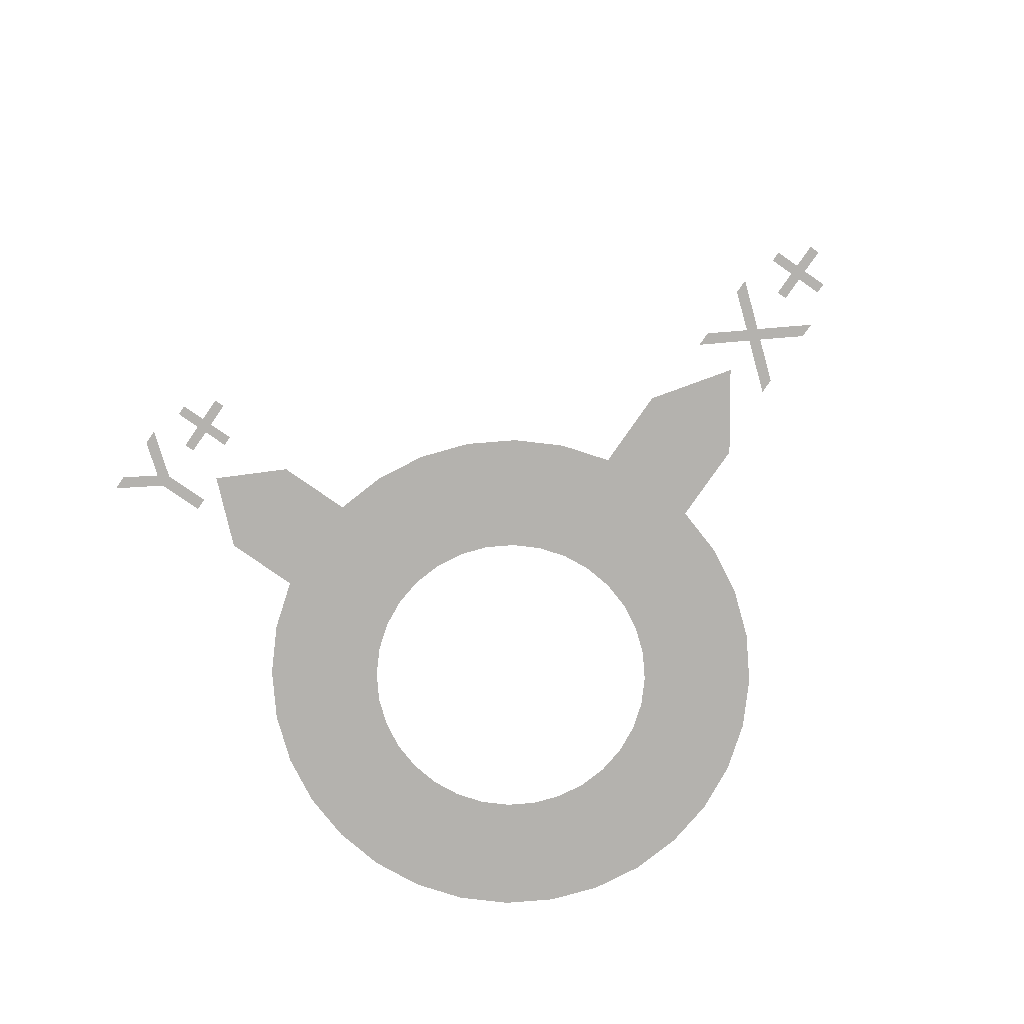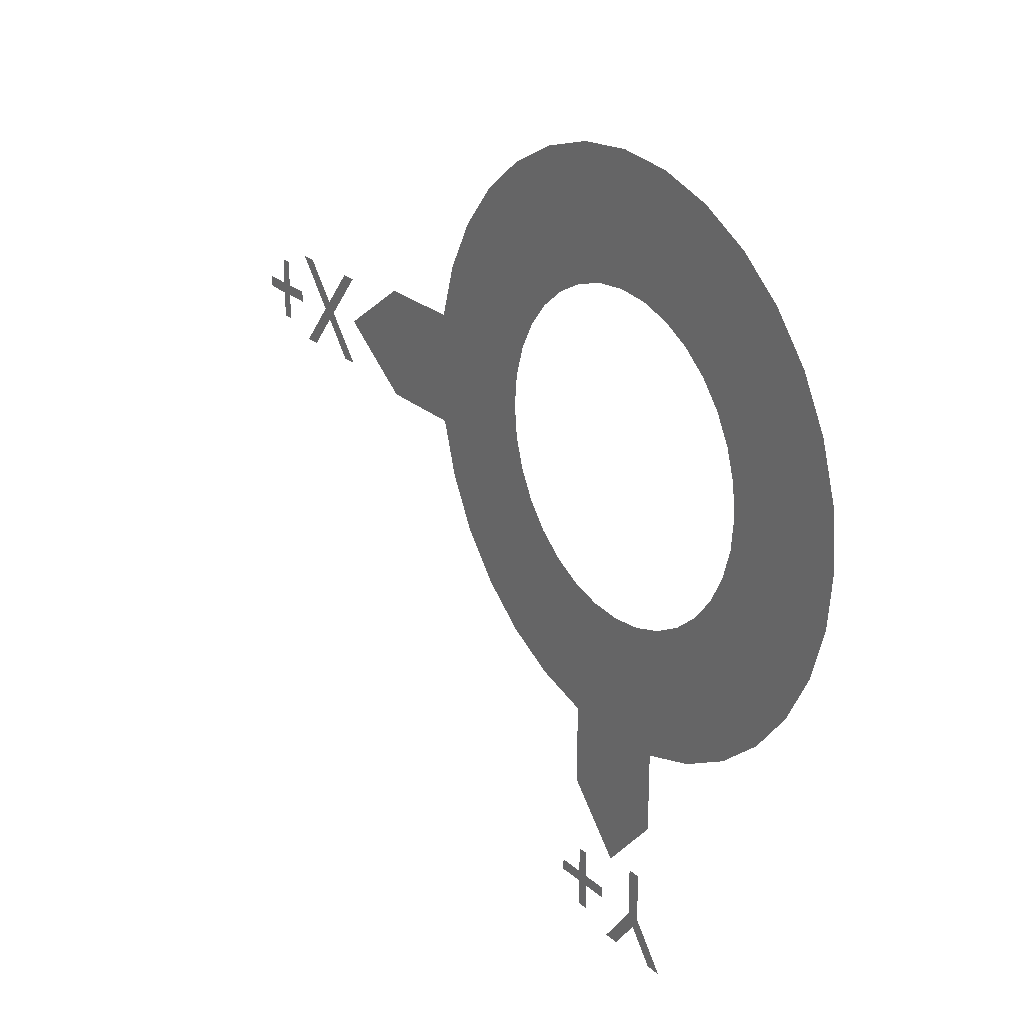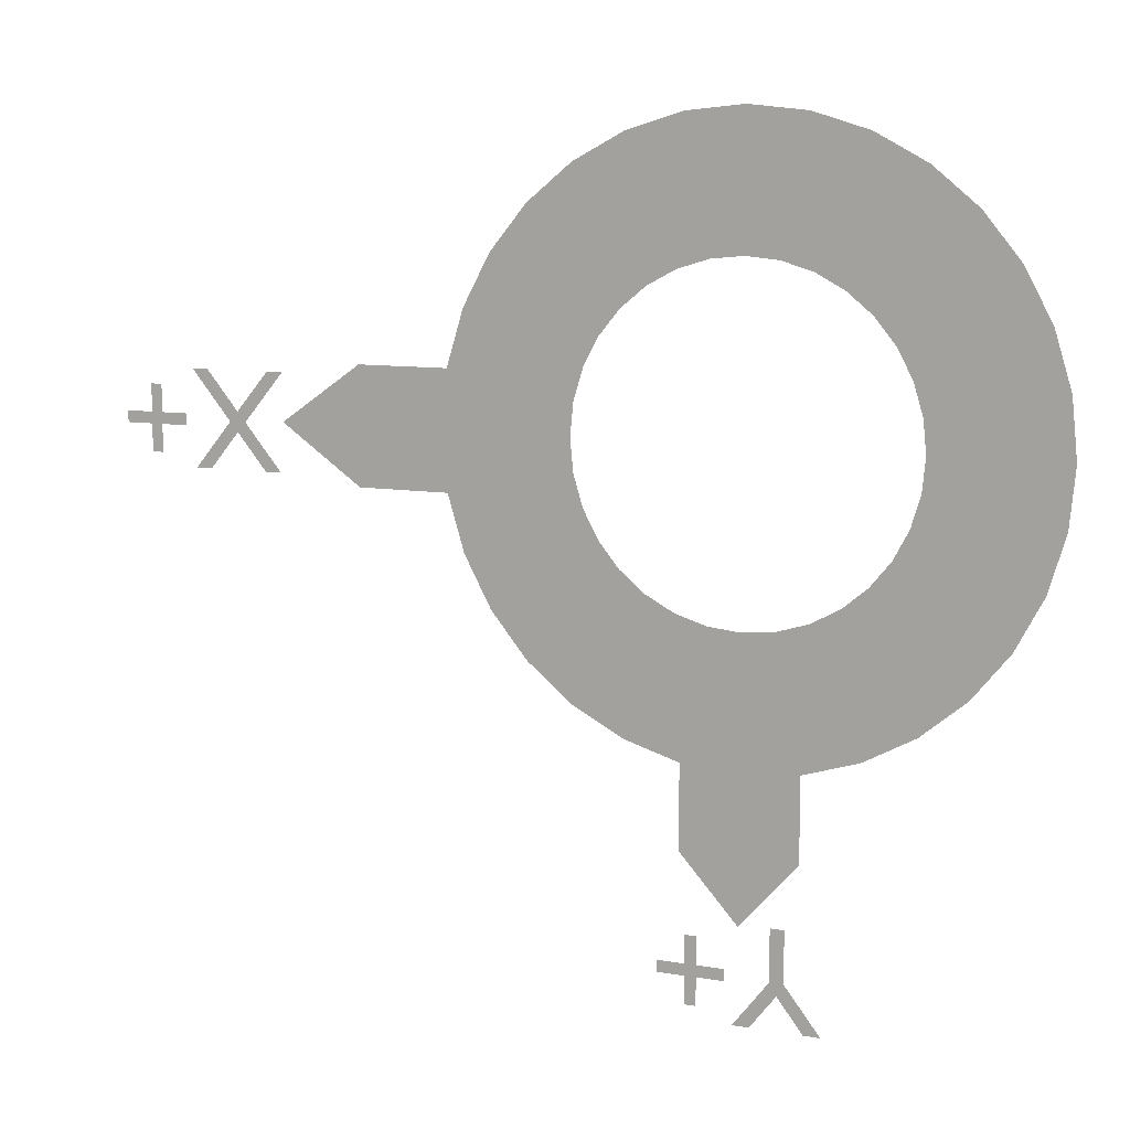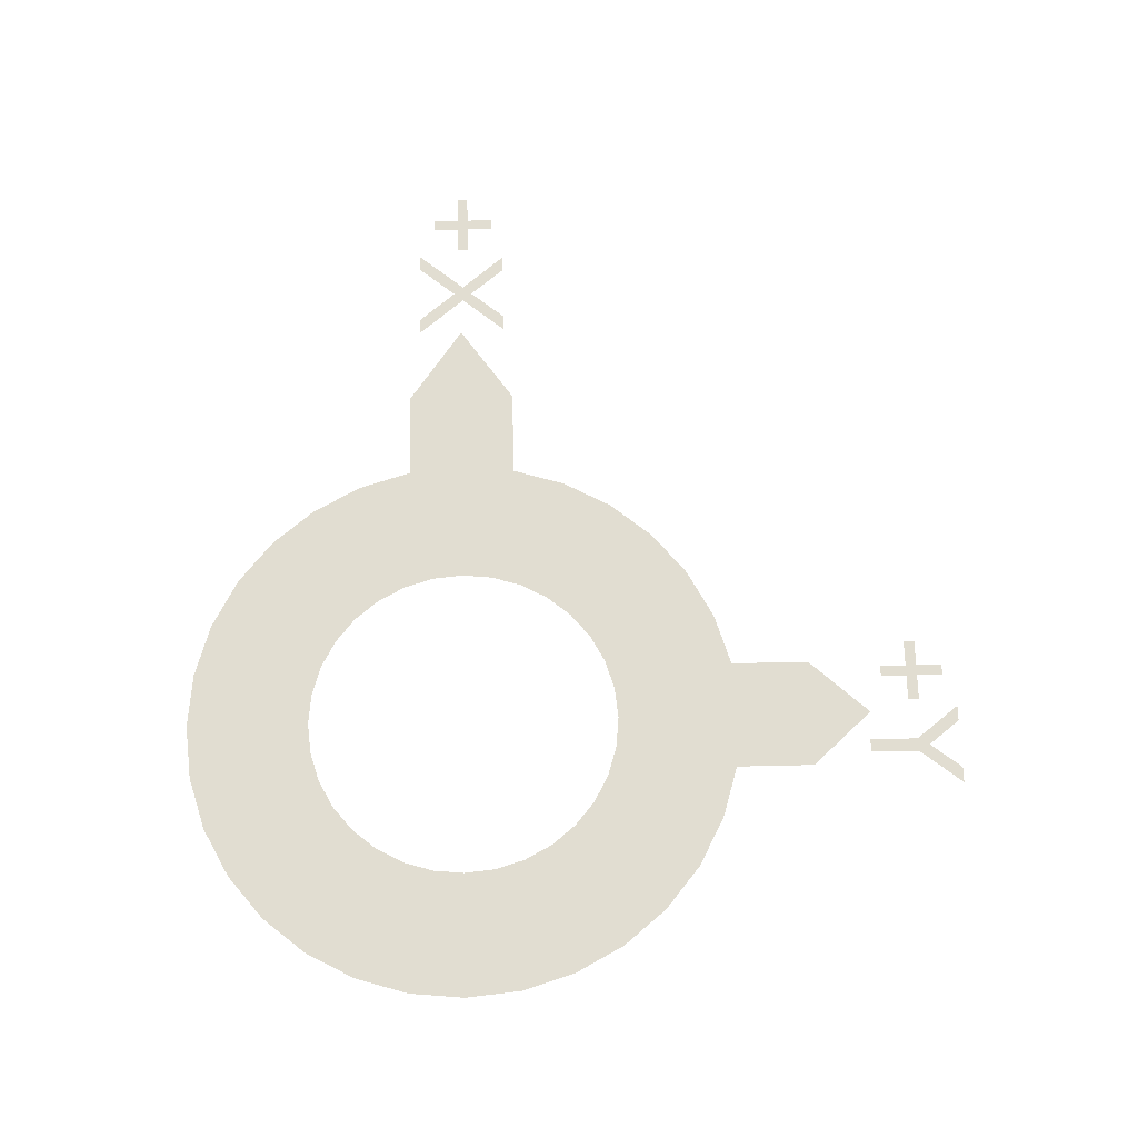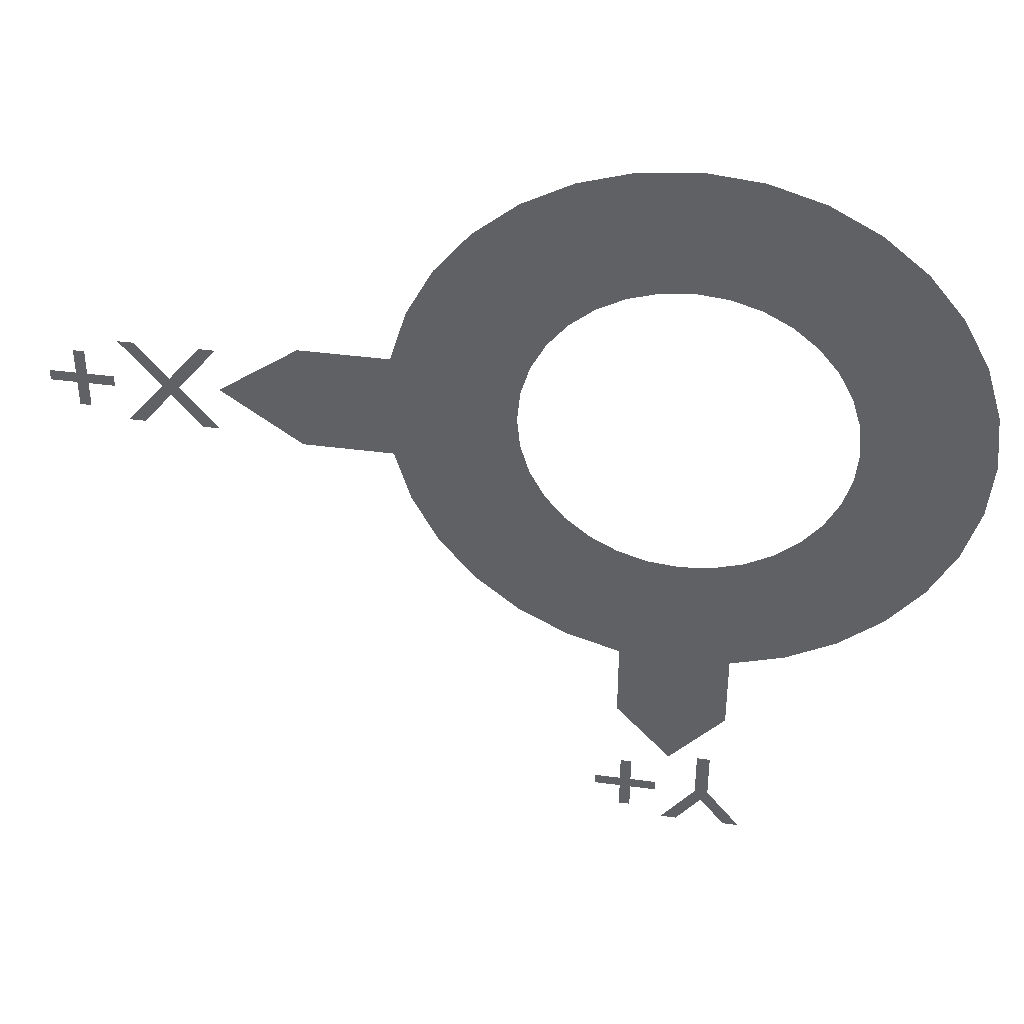
<metadata>
{"format":"obj","ext":"obj","renderer":"f3d","projection":"perspective","resolution":1024,"background":"white","views":[{"elev":-79.7,"azim":55.2,"up":"+Z"},{"elev":24.2,"azim":-125.4,"up":"+Y"},{"elev":9.5,"azim":-155.6,"up":"+Y"},{"elev":68.9,"azim":-91.3,"up":"+Z"},{"elev":39.6,"azim":-170.6,"up":"+Y"}]}
</metadata>
<code>
o Circle
v -9e-06 100 0
v 19.51 98.08 0
v 38.27 92.39 0
v 55.56 83.15 0
v 70.71 70.71 0
v 83.15 55.56 0
v 92.39 38.27 0
v 98.08 19.51 0
v 56.15 6e-06 0
v 98.08 -19.51 0
v 92.39 -38.27 0
v 83.15 -55.56 0
v 70.71 -70.71 0
v 55.56 -83.15 0
v 38.27 -92.39 0
v 10.95 -55.07 0
v -1.4e-05 -56.15 0
v -10.95 -55.07 0
v -38.27 -92.39 0
v -55.56 -83.15 0
v -70.71 -70.71 0
v -83.15 -55.56 0
v -92.39 -38.27 0
v -98.08 -19.51 0
v -100 8.8e-05 0
v -98.08 19.51 0
v -92.39 38.27 0
v -83.15 55.56 0
v -70.71 70.71 0
v -55.56 83.15 0
v -38.27 92.39 0
v -19.51 98.08 0
v 129.2 19.51 0
v 156.9 2.1e-05 0
v 129.2 -19.51 0
v 19.51 -126 0
v -2.1e-05 -147.5 0
v -19.51 -126 0
v 10.95 55.07 0
v -2.2e-05 56.15 0
v 21.49 51.87 0
v 31.19 46.68 0
v 39.7 39.7 0
v 46.68 31.19 0
v 51.87 21.49 0
v 55.07 10.95 0
v 100 1.6e-05 0
v 51.87 -21.49 0
v 55.07 -10.95 0
v 46.68 -31.19 0
v 39.7 -39.7 0
v 31.19 -46.68 0
v 21.49 -51.87 0
v 19.51 -98.08 0
v -2.4e-05 -100 0
v -19.51 -98.08 0
v -31.19 -46.68 0
v -21.49 -51.87 0
v -39.7 -39.7 0
v -46.68 -31.19 0
v -51.87 -21.49 0
v -55.07 -10.95 0
v -56.15 5.1e-05 0
v -55.07 10.95 0
v -51.87 21.49 0
v -46.68 31.19 0
v -39.7 39.7 0
v -31.19 46.68 0
v -21.49 51.87 0
v -10.95 55.07 0
v 202.5 -11.98 0
v 202.5 -2.714 0
v 193.2 -2.714 0
v 193.2 1.181 0
v 202.5 1.181 0
v 202.5 10.45 0
v 206.4 10.45 0
v 206.4 1.181 0
v 215.6 1.181 0
v 215.6 -2.714 0
v 206.4 -2.714 0
v 206.4 -11.98 0
v 189.6 -16.4 0
v 184 -16.4 0
v 173.8 -4.045 0
v 163.7 -16.4 0
v 158 -16.4 0
v 171 -0.7666 0
v 157 16 0
v 162.7 16 0
v 173.8 2.606 0
v 184.9 16 0
v 190.5 16 0
v 176.6 -0.7666 0
v 13.5 -174.7 0
v 13.5 -165.4 0
v 4.238 -165.4 0
v 4.238 -161.5 0
v 13.5 -161.5 0
v 13.5 -152.3 0
v 17.4 -152.3 0
v 17.4 -161.5 0
v 26.66 -161.5 0
v 26.66 -165.4 0
v 17.4 -165.4 0
v 17.4 -174.7 0
v -12.82 -167.9 0
v -21.51 -179.1 0
v -27.12 -179.1 0
v -15.1 -163.8 0
v -15.1 -146.7 0
v -10.44 -146.7 0
v -10.44 -163.8 0
v 1.577 -179.1 0
v -4.028 -179.1 0
f 10 47 34 35
f 47 8 33 34
f 55 54 36 37
f 56 55 37 38
f 39 40 1 2
f 41 39 2 3
f 42 41 3 4
f 43 42 4 5
f 44 43 5 6
f 45 44 6 7
f 46 45 7 8
f 9 46 8 47
f 49 9 47 10
f 48 49 10 11
f 50 48 11 12
f 51 50 12 13
f 52 51 13 14
f 53 52 14 15
f 16 53 15 54
f 17 16 54 55
f 18 17 55 56
f 58 18 56 19
f 57 58 19 20
f 59 57 20 21
f 60 59 21 22
f 61 60 22 23
f 62 61 23 24
f 63 62 24 25
f 64 63 25 26
f 65 64 26 27
f 66 65 27 28
f 67 66 28 29
f 68 67 29 30
f 69 68 30 31
f 70 69 31 32
f 40 70 32 1
f 72 82 71
f 72 81 82
f 74 72 73
f 74 81 72
f 74 80 81
f 74 79 80
f 75 79 74
f 76 78 75
f 78 79 75
f 76 77 78
f 88 86 87
f 88 85 86
f 85 83 84
f 85 94 83
f 88 94 85
f 89 94 88
f 89 91 94
f 91 93 94
f 89 90 91
f 92 93 91
f 96 106 95
f 96 105 106
f 98 96 97
f 98 105 96
f 98 104 105
f 98 103 104
f 99 103 98
f 100 102 99
f 102 103 99
f 100 101 102
f 110 108 109
f 110 107 108
f 107 114 115
f 107 113 114
f 110 113 107
f 111 113 110
f 111 112 113

</code>
